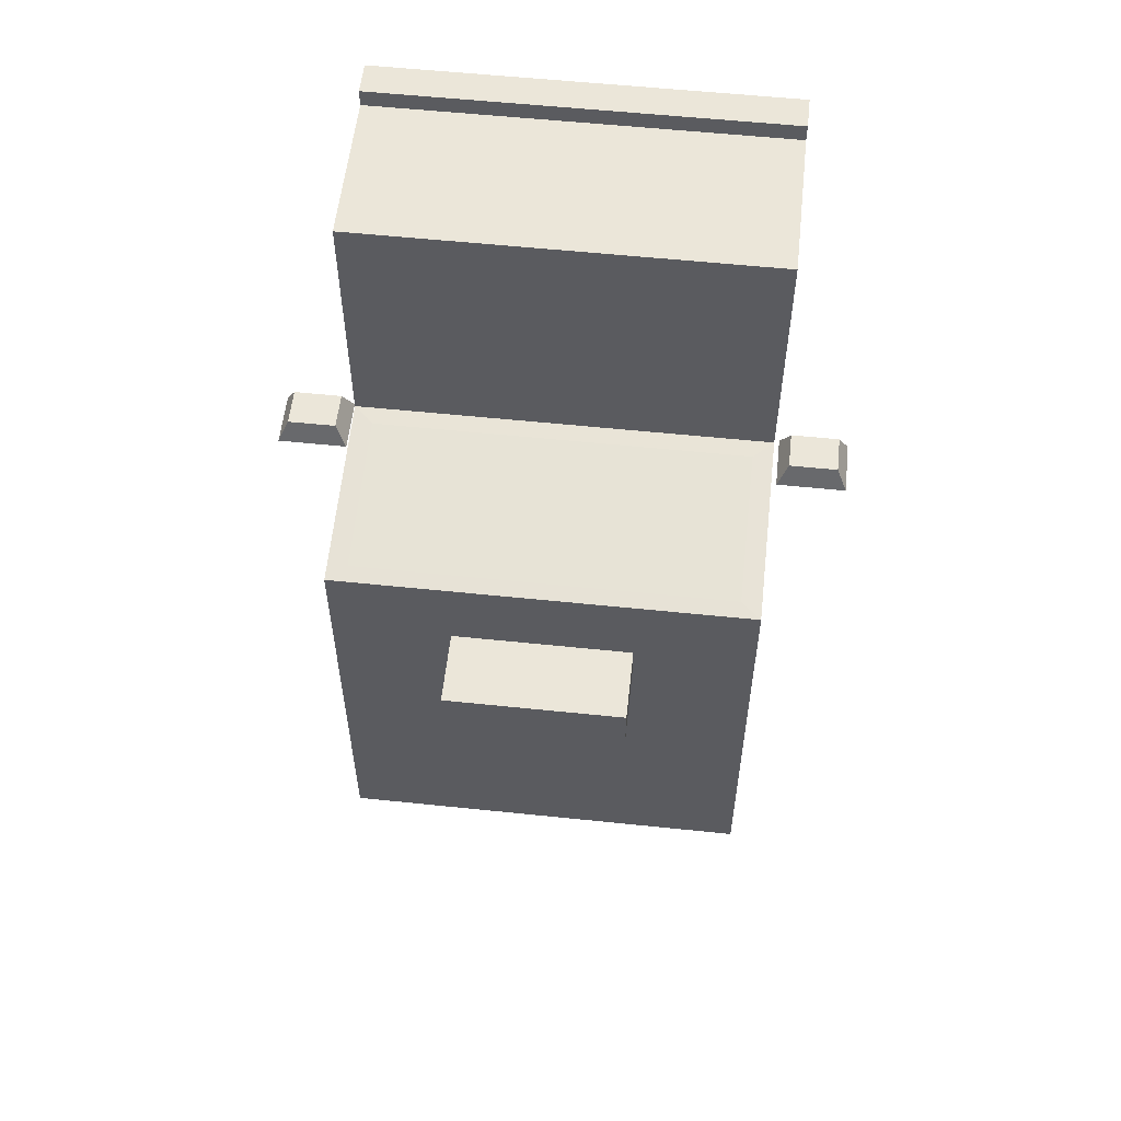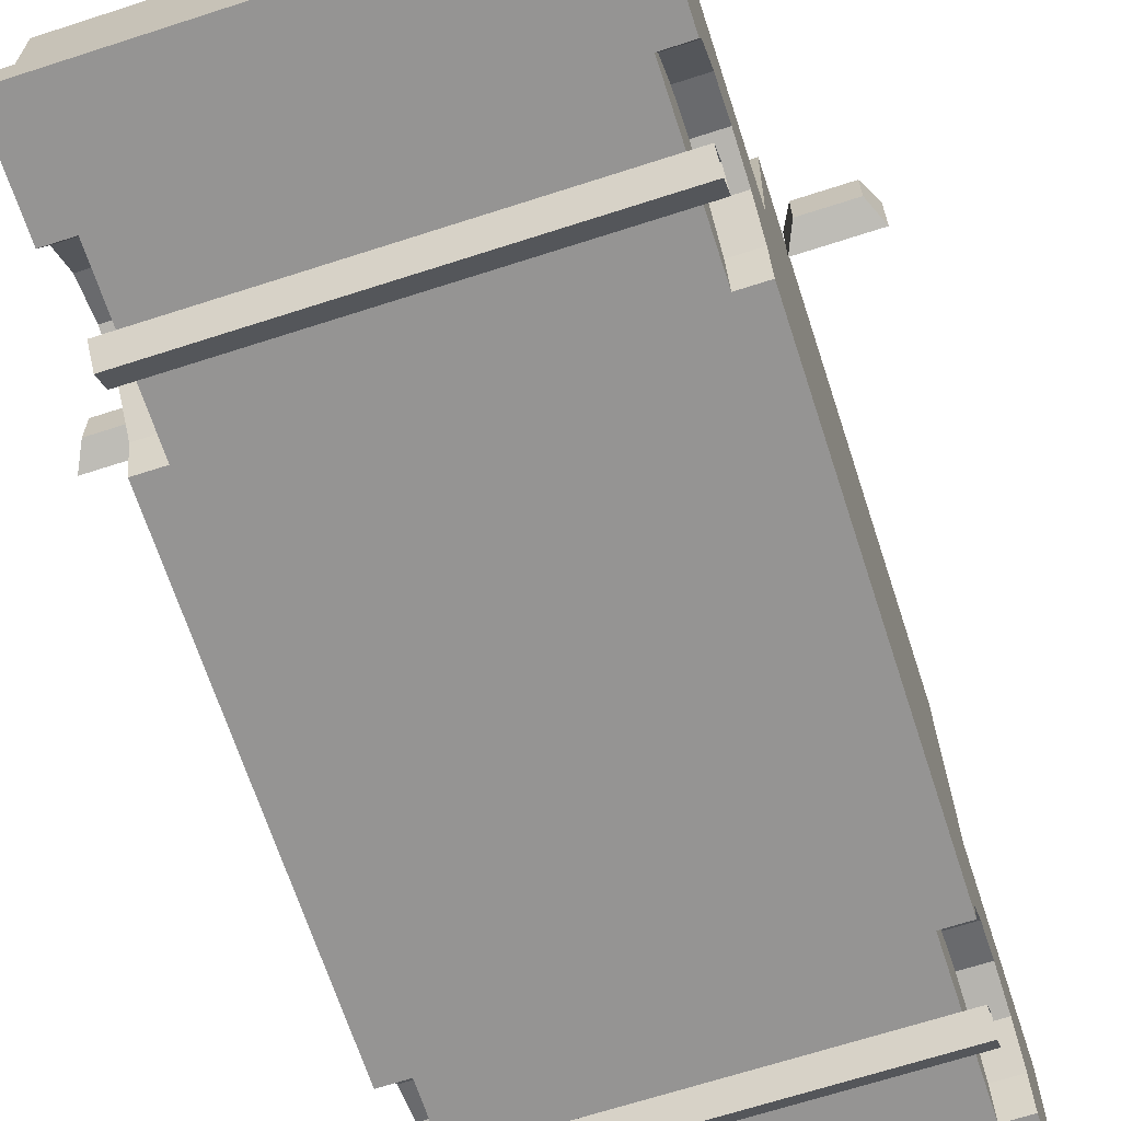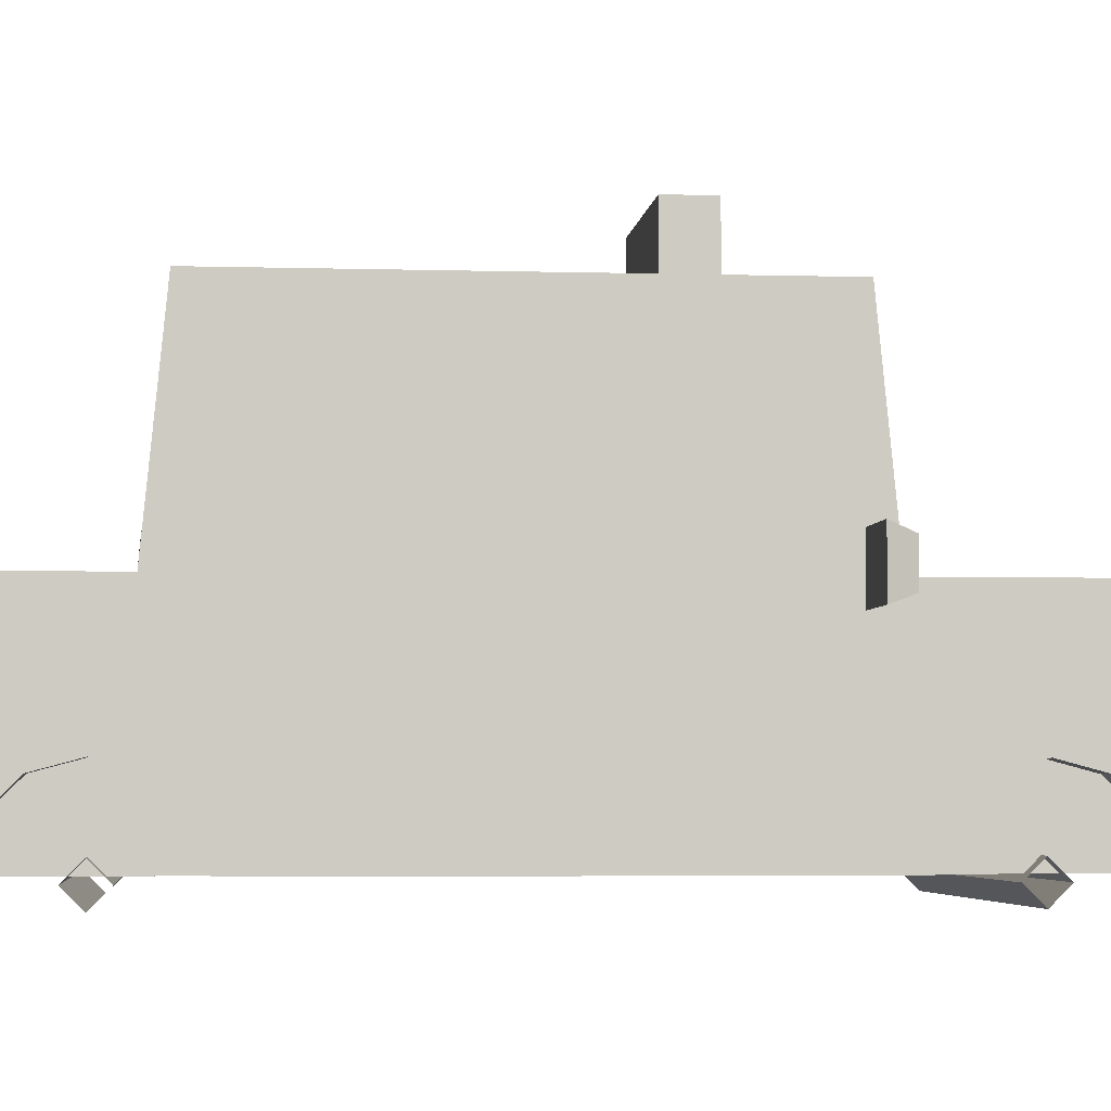
<metadata>
{"format":"obj","ext":"obj","renderer":"f3d","projection":"perspective","resolution":1024,"background":"white","views":[{"elev":56.7,"azim":-173.8,"up":"+Z"},{"elev":-67.1,"azim":18.0,"up":"+Y"},{"elev":-4.0,"azim":-95.8,"up":"+Y"}]}
</metadata>
<code>
v 1.168 0.3679 1.663
v -1.168 0.3679 1.663
v 1.168 0.4692 1.764
v -1.168 0.4692 1.764
v 1.168 0.3679 1.865
v -1.168 0.3679 1.865
v 1.168 0.2665 1.764
v -1.168 0.2665 1.764
v 1.168 0.3679 -1.964
v -1.168 0.3679 -1.964
v 1.168 0.4692 -1.863
v -1.168 0.4692 -1.863
v 1.168 0.3679 -1.762
v -1.168 0.3679 -1.762
v 1.168 0.2665 -1.863
v -1.168 0.2665 -1.863
v 1.227 0.5941 -1.456
v 1.227 0.6042 1.207
v 1.227 0.3982 1.207
v 1.227 0.3982 -1.403
v 1.227 0.8273 -1.807
v 1.227 0.8276 -1.694
v 1.227 0.8281 -1.451
v 1.227 0.8286 -1.208
v 1.227 0.8291 -0.9658
v 1.227 0.8296 -0.7232
v 1.227 0.8301 -0.4805
v 1.227 0.8306 -0.2379
v 1.227 0.8311 0.004702
v 1.227 0.8316 0.2473
v 1.227 0.8322 0.4899
v 1.227 0.8327 0.7326
v 1.227 0.8332 0.9752
v 1.227 0.8337 1.218
v 1.227 0.8342 1.46
v 1.227 0.7797 1.54
v 1.227 0.6107 -1.46
v 1.227 0.7797 -1.629
v 1.227 0.6036 1.369
v 1.227 0.3982 1.314
v -0 0.3982 -1.683
v 1.066 0.3982 -1.683
v 1.066 0.3982 -1.403
v 0 0.3982 1.207
v 1.227 1.06 -1.694
v 1.227 0.8415 -1.86
v 1.227 0.8271 -1.914
v 1.227 0.8271 -1.936
v 1.227 1.06 -1.936
v 1.227 1.061 -1.451
v 1.227 1.061 -1.208
v 1.227 1.062 -0.9658
v 1.227 1.062 -0.7232
v 1.227 1.062 -0.4805
v 1.227 1.063 -0.2379
v 1.227 1.063 0.004702
v 1.227 1.063 0.2473
v 1.227 1.064 0.4899
v 1.227 1.064 0.7326
v 1.227 1.064 0.9752
v 1.227 1.065 1.218
v 1.227 1.065 1.46
v 1.227 1.065 1.703
v 1.227 1.064 2.469
v 1.227 1.063 2.727
v 1.227 0.5987 2.727
v 1.227 0.6007 2.173
v 1.227 0.6107 2.171
v 1.227 0.7797 2.002
v 1.227 0.8415 1.771
v 1.066 0.7797 1.54
v 1.066 0.8415 1.771
v 1.066 0.6107 1.371
v 1.227 0.6107 1.371
v 1.066 0.3982 1.314
v 1.066 0.3982 2.227
v 1.227 0.3982 2.227
v 1.227 0.3982 2.727
v 0 0.3982 2.727
v -1.227 0.3982 1.207
v -1.227 0.3982 -1.403
v -1.066 0.3982 -1.403
v -1.066 0.3982 -1.683
v -0 0.3982 -2.832
v 1.227 0.3982 -2.832
v 1.227 0.3982 -2.317
v 1.066 0.3982 -2.317
v 1.227 1.293 -1.694
v 1.227 1.293 -1.936
v 1.227 0.8266 -2.179
v 1.227 1.06 -2.179
v 1.227 1.294 -1.451
v 1.227 1.294 -1.208
v 1.227 1.294 -0.9658
v 1.227 1.294 -0.7232
v 1.227 1.294 -0.4805
v 1.227 1.294 -0.2379
v 1.227 1.295 0.004702
v 1.227 1.295 0.2473
v 1.227 1.295 0.4899
v 1.227 1.295 0.7326
v 1.227 1.295 0.9752
v 1.227 1.295 1.218
v 1.227 1.296 1.46
v 1.227 1.296 1.703
v 1.227 1.295 2.469
v 1.227 1.294 2.727
v 0 0.5987 2.727
v 0.9203 1.063 2.727
v 0.6135 1.063 2.727
v 0.5522 0.8185 2.727
v 0 0.8185 2.727
v 1.066 0.6107 2.171
v 1.066 0.7797 2.002
v -1.227 0.3982 2.727
v -1.227 0.3982 2.227
v -1.066 0.3982 2.227
v -1.066 0.3982 1.314
v -1.227 0.3982 1.314
v 1.227 0.3982 2.832
v 0 0.3982 2.832
v -1.066 0.3982 -2.317
v -1.227 0.3982 -2.317
v -1.227 0.3982 -2.832
v -1.227 0.6042 1.207
v -1.227 0.5941 -1.456
v -1.066 0.6107 -1.46
v -1.227 0.6107 -1.46
v -1.066 0.7797 -1.629
v -0 0.4218 -2.832
v 0.3874 0.4218 -2.832
v 1.227 0.6042 -2.832
v 1.227 0.5988 -2.263
v 1.227 1.293 -2.179
v 1.227 1.526 -1.683
v 1.227 1.526 1.207
v 1.227 1.065 -2.832
v 1.227 1.063 -2.606
v 1.227 0.7797 -2.091
v 1.227 0.6107 -2.26
v 1.227 1.526 2.727
v 0.9203 1.294 2.727
v -0.5522 0.8185 2.727
v -0.6135 1.063 2.727
v -0.9203 1.063 2.727
v -1.227 1.063 2.727
v -1.227 0.5987 2.727
v 0 0.5987 2.832
v 1.227 0.5987 2.832
v 0.6135 1.294 2.727
v 0.5522 1.098 2.727
v 0.5522 1.023 2.727
v 0.5522 0.9957 2.727
v 0.5522 0.9208 2.727
v 0.5522 0.8931 2.727
v 0 0.8931 2.727
v -1.227 0.3982 2.832
v -1.227 0.6007 2.173
v -1.066 0.6107 2.171
v -1.227 0.6107 2.171
v -1.066 0.7797 2.002
v -1.066 0.6107 1.371
v -1.227 0.6036 1.369
v 0.3874 0.4218 2.832
v 0 0.4218 2.832
v -0.3874 0.4218 -2.832
v -1.066 0.6107 -2.26
v -1.227 0.6107 -2.26
v -1.227 0.5988 -2.263
v -1.227 0.6042 -2.832
v -1.227 0.7797 1.54
v -1.227 0.8342 1.46
v -1.227 0.8337 1.218
v -1.227 0.8332 0.9752
v -1.227 0.8327 0.7326
v -1.227 0.8322 0.4899
v -1.227 0.8316 0.2473
v -1.227 0.8311 0.004702
v -1.227 0.8306 -0.2379
v -1.227 0.8301 -0.4805
v -1.227 0.8296 -0.7232
v -1.227 0.8291 -0.9658
v -1.227 0.8286 -1.208
v -1.227 0.8281 -1.451
v -1.227 0.8276 -1.694
v -1.227 0.8273 -1.807
v -1.227 0.7797 -1.629
v 0.3874 0.5805 -2.832
v -0 0.5805 -2.832
v 1.227 1.296 -2.832
v 1.227 1.526 -2.832
v 1.227 1.294 -2.606
v 1.227 1.637 -1.522
v 1.227 1.637 -0.3535
v 1.227 1.637 -0.1491
v 1.227 1.637 1.046
v -0 1.065 -2.832
v 0.6135 1.065 -2.832
v 0.9203 1.065 -2.832
v -0 0.6042 -2.832
v 0 1.526 2.727
v 0 1.526 1.207
v 0 1.098 2.727
v -1.227 0.5987 2.832
v -0.5522 0.8931 2.727
v -0.5522 0.9208 2.727
v -0.5522 0.9957 2.727
v -0.5522 1.023 2.727
v -0.5522 1.098 2.727
v -0.6135 1.294 2.727
v -0.9203 1.294 2.727
v -1.227 1.294 2.727
v -1.227 1.065 1.703
v -1.227 0.8415 1.771
v -1.227 0.7797 2.002
v -1.227 1.064 2.469
v 0 0.5763 2.832
v 0.3874 0.5763 2.832
v 0 1.023 2.727
v 0 0.9957 2.727
v 0 0.9208 2.727
v -0.3874 0.4218 2.832
v -1.227 0.6107 1.371
v -1.066 0.7797 1.54
v -0.3874 0.5805 -2.832
v -1.066 0.7797 -2.091
v -1.227 0.7797 -2.091
v -1.227 0.8266 -2.179
v -1.227 1.06 -2.179
v -1.227 1.063 -2.606
v -1.227 1.065 -2.832
v -1.066 0.8415 1.771
v -1.227 1.065 1.46
v -1.227 1.065 1.218
v -1.227 1.064 0.9752
v -1.227 1.064 0.7326
v -1.227 1.064 0.4899
v -1.227 1.063 0.2473
v -1.227 1.063 0.004702
v -1.227 1.063 -0.2379
v -1.227 1.062 -0.4805
v -1.227 1.062 -0.7232
v -1.227 1.062 -0.9658
v -1.227 1.061 -1.208
v -1.227 1.061 -1.451
v -1.227 1.06 -1.694
v -1.227 1.06 -1.936
v -1.227 0.8271 -1.936
v -1.227 0.8271 -1.914
v -1.227 0.8415 -1.86
v -1.066 0.8415 -1.86
v -0 1.441 -2.832
v 0.2454 1.443 -2.832
v 0.2454 1.526 -2.832
v 0.9203 1.296 -2.832
v 0.6135 1.296 -2.832
v -0 1.296 -2.832
v -0 1.526 -1.683
v -0 1.526 -2.832
v 1.227 2.67 -1.57
v 1.227 2.57 -1.438
v 1.227 2.57 -0.3458
v 1.227 2.57 -0.1576
v 1.227 2.57 0.9622
v 1.227 2.67 1.094
v -0.9203 1.065 -2.832
v -0.6135 1.065 -2.832
v -1.227 1.526 1.207
v -1.227 1.526 2.727
v 1.11 1.635 1.199
v 0 1.635 1.199
v -0.3874 0.5763 2.832
v -1.227 1.295 2.469
v -1.227 1.296 1.703
v -1.227 1.293 -2.179
v -1.227 1.294 -2.606
v -1.227 1.296 -2.832
v -1.227 1.296 1.46
v -1.227 1.295 1.218
v -1.227 1.295 0.9752
v -1.227 1.295 0.7326
v -1.227 1.295 0.4899
v -1.227 1.295 0.2473
v -1.227 1.295 0.004702
v -1.227 1.294 -0.2379
v -1.227 1.294 -0.4805
v -1.227 1.294 -0.7232
v -1.227 1.294 -0.9658
v -1.227 1.294 -1.208
v -1.227 1.294 -1.451
v -1.227 1.293 -1.694
v -1.227 1.293 -1.936
v -0.2454 1.526 -2.832
v -0.2454 1.443 -2.832
v -0.6135 1.296 -2.832
v -0.9203 1.296 -2.832
v -1.227 1.526 -2.832
v -1.227 1.526 -1.683
v -0 1.637 -1.676
v 1.11 1.637 -1.676
v 1.11 2.512 -1.576
v -1.11 1.635 1.199
v 1.11 2.57 1.105
v 0 2.57 1.105
v -1.11 1.637 -1.676
v -0 2.512 -1.576
v -0 2.67 -1.57
v 0 2.67 1.094
v -1.11 2.57 1.105
v -1.227 2.67 1.094
v -1.227 1.637 1.046
v -1.227 1.637 -0.1491
v -1.227 1.637 -0.3535
v -1.227 1.637 -1.522
v -1.11 2.512 -1.576
v -1.227 2.67 -1.57
v -1.227 2.57 0.9622
v -1.227 2.57 -1.438
v -1.227 2.57 -0.1576
v -1.227 2.57 -0.3458
v 1.665 1.71 1.051
v 1.262 1.71 1.051
v 1.323 1.662 1.181
v 1.604 1.662 1.181
v 1.665 1.395 1.051
v 1.604 1.443 1.181
v 1.63 1.683 1.051
v 1.297 1.683 1.051
v 1.262 1.395 1.051
v 1.323 1.443 1.181
v 1.63 1.422 1.051
v 1.297 1.422 1.051
v -0.528 2.67 0.3614
v -0.528 2.67 0.6137
v -0.528 3.1 0.6137
v -0.528 3.1 0.3614
v -0.4856 3.063 0.3614
v -0.4856 2.707 0.3614
v -0.4856 2.707 0.6137
v -0.4856 3.063 0.6137
v 0.528 3.1 0.6137
v 0.528 3.1 0.3614
v 0.528 2.67 0.3614
v 0.4856 2.707 0.3614
v 0.4856 3.063 0.3614
v 0.4856 3.063 0.6137
v 0.528 2.67 0.6137
v 0.4856 2.707 0.6137
v -1.665 1.71 1.051
v -1.604 1.662 1.181
v -1.323 1.662 1.181
v -1.262 1.71 1.051
v -1.306 1.676 1.051
v -1.621 1.676 1.051
v -1.665 1.395 1.051
v -1.604 1.443 1.181
v -1.323 1.443 1.181
v -1.262 1.395 1.051
v -1.621 1.429 1.051
v -1.306 1.429 1.051
v 1.066 0.6107 -1.46
v 1.066 0.7797 -1.629
v 1.066 0.8415 -1.86
v 1.066 0.7797 -2.091
v 1.066 0.6107 -2.26
f 1 2 4 3
f 3 4 6 5
f 5 6 8 7
f 7 8 2 1
f 9 10 12 11
f 11 12 14 13
f 13 14 16 15
f 15 16 10 9
f 17 18 19 20
f 21 22 38
f 22 23 38
f 38 23 37
f 66 67 65
f 65 67 64
f 67 68 64
f 68 69 64
f 64 69 63
f 69 70 63
f 70 36 63
f 63 36 62
f 62 36 35
f 36 74 35
f 35 74 34
f 23 24 37
f 17 37 18
f 37 24 18
f 24 25 18
f 25 26 18
f 26 27 18
f 27 28 18
f 28 29 18
f 29 30 18
f 30 31 18
f 31 32 18
f 32 33 18
f 33 34 18
f 39 18 74
f 18 34 74
f 18 39 40 19
f 41 42 44
f 42 43 44
f 20 19 43
f 43 19 44
f 45 22 49
f 22 21 49
f 21 46 49
f 46 47 49
f 47 48 49
f 50 23 22 45
f 51 24 23 50
f 52 25 24 51
f 53 26 25 52
f 54 27 26 53
f 55 28 27 54
f 56 29 28 55
f 57 30 29 56
f 58 31 30 57
f 59 32 31 58
f 60 33 32 59
f 61 34 33 60
f 62 35 34 61
f 71 36 70 72
f 73 74 36 71
f 75 40 73
f 74 73 39
f 40 39 73
f 19 40 44
f 40 75 44
f 44 75 79
f 75 76 79
f 77 78 76
f 76 78 79
f 41 44 83
f 83 44 82
f 80 81 44
f 44 81 82
f 84 85 41
f 86 87 85
f 85 87 41
f 87 42 41
f 88 45 49 89
f 47 139 48
f 48 139 90
f 139 140 90
f 137 138 132
f 132 138 133
f 133 138 140
f 140 138 90
f 90 138 91
f 49 48 90 91
f 92 50 45 88
f 93 51 50 92
f 94 52 51 93
f 95 53 52 94
f 96 54 53 95
f 97 55 54 96
f 98 56 55 97
f 99 57 56 98
f 100 58 57 99
f 101 59 58 100
f 102 60 59 101
f 103 61 60 102
f 104 62 61 103
f 63 62 104 105
f 105 106 64 63
f 106 107 65 64
f 108 66 112
f 112 66 111
f 66 65 111
f 65 109 111
f 109 110 111
f 67 66 78 77
f 113 68 76
f 68 67 76
f 67 77 76
f 69 68 113 114
f 70 69 114 72
f 75 73 76
f 73 71 76
f 71 72 76
f 72 114 76
f 114 113 76
f 79 115 44
f 116 117 115
f 115 117 44
f 119 80 118
f 80 44 118
f 44 117 118
f 79 78 120 121
f 84 41 124
f 83 122 41
f 123 124 122
f 41 122 124
f 81 80 125 126
f 127 82 128
f 128 82 126
f 82 81 126
f 122 83 167
f 167 83 226
f 226 83 251
f 251 83 129
f 129 83 127
f 83 82 127
f 85 84 130 131
f 86 85 132 133
f 105 104 136
f 134 135 89
f 104 103 136
f 89 135 88
f 103 102 136
f 136 102 135
f 102 101 135
f 101 100 135
f 100 99 135
f 99 98 135
f 98 97 135
f 97 96 135
f 96 95 135
f 95 94 135
f 94 93 135
f 93 92 135
f 92 88 135
f 89 49 91 134
f 136 141 105
f 105 141 106
f 141 107 106
f 142 109 65 107
f 108 112 147
f 112 143 147
f 147 143 146
f 146 143 145
f 143 144 145
f 66 108 148 149
f 110 109 142 150
f 111 110 155
f 155 110 154
f 150 151 110
f 154 110 153
f 153 110 152
f 151 152 110
f 112 111 155 156
f 78 66 149 120
f 79 121 157 115
f 116 115 147 158
f 159 117 160
f 160 117 158
f 117 116 158
f 118 117 162
f 162 117 224
f 224 117 232
f 117 159 232
f 159 161 232
f 125 80 119 163
f 121 120 164 165
f 84 124 166 130
f 122 167 123
f 168 169 167
f 167 169 123
f 169 170 124 123
f 186 187 185
f 185 187 184
f 187 128 184
f 147 146 158
f 146 216 158
f 158 216 160
f 160 216 215
f 216 213 215
f 215 213 214
f 214 213 171
f 213 233 171
f 233 172 171
f 171 172 223
f 172 173 223
f 184 128 183
f 126 125 128
f 128 125 183
f 183 125 182
f 182 125 181
f 181 125 180
f 180 125 179
f 179 125 178
f 178 125 177
f 177 125 176
f 176 125 175
f 175 125 174
f 174 125 173
f 163 223 125
f 173 125 223
f 128 187 129 127
f 132 85 131 188
f 189 188 131 130
f 135 134 191
f 134 192 191
f 190 191 192
f 135 193 136
f 193 194 136
f 194 195 136
f 195 196 136
f 138 192 134 91
f 197 198 200
f 200 198 132
f 198 199 132
f 199 137 132
f 137 190 192 138
f 201 141 136 202
f 203 151 201
f 151 150 201
f 201 150 141
f 150 142 141
f 142 107 141
f 147 204 148 108
f 156 205 143 112
f 143 205 144
f 205 206 144
f 210 144 209
f 206 207 144
f 207 208 144
f 144 208 209
f 211 145 144 210
f 146 145 211 212
f 149 148 217 218
f 219 152 151 203
f 220 153 152 219
f 221 154 153 220
f 156 155 154 221
f 120 149 218 164
f 157 121 165 222
f 115 157 204 147
f 160 215 161 159
f 118 162 119
f 223 163 162
f 162 163 119
f 164 218 217 165
f 124 170 225 166
f 189 130 166 225
f 227 168 167 226
f 249 248 227
f 248 228 227
f 227 228 168
f 231 170 230
f 170 169 230
f 169 168 230
f 168 228 230
f 228 229 230
f 162 224 171 223
f 224 232 214 171
f 234 173 172 233
f 235 174 173 234
f 236 175 174 235
f 237 176 175 236
f 238 177 176 237
f 239 178 177 238
f 240 179 178 239
f 241 180 179 240
f 242 181 180 241
f 243 182 181 242
f 244 183 182 243
f 245 184 183 244
f 246 185 184 245
f 248 249 247
f 249 250 247
f 247 250 246
f 250 186 246
f 186 185 246
f 251 129 250
f 250 129 186
f 129 187 186
f 200 132 188 189
f 254 191 253
f 191 190 253
f 190 255 253
f 255 256 253
f 256 257 253
f 252 253 257
f 258 135 259
f 259 135 254
f 135 191 254
f 193 135 260 261
f 194 193 261 262
f 195 194 262 263
f 196 195 263 264
f 136 196 264 265
f 197 200 267
f 200 170 267
f 267 170 266
f 170 231 266
f 257 256 198 197
f 256 255 199 198
f 199 255 190 137
f 201 202 268 269
f 202 136 270 271
f 212 211 269
f 269 211 201
f 211 210 201
f 201 210 203
f 210 209 203
f 148 204 272 217
f 221 206 205 156
f 220 207 206 221
f 219 208 207 220
f 209 208 219 203
f 273 216 146 212
f 274 213 216 273
f 215 214 232 161
f 204 157 222 272
f 222 165 217 272
f 170 200 189 225
f 226 251 227
f 250 249 251
f 251 249 227
f 228 248 247 229
f 230 229 275 276
f 231 230 276 277
f 278 233 213 274
f 279 234 233 278
f 280 235 234 279
f 281 236 235 280
f 282 237 236 281
f 283 238 237 282
f 284 239 238 283
f 285 240 239 284
f 286 241 240 285
f 287 242 241 286
f 288 243 242 287
f 289 244 243 288
f 290 245 244 289
f 291 246 245 290
f 292 247 246 291
f 293 294 297
f 297 294 277
f 277 294 296
f 296 294 295
f 295 294 257
f 294 252 257
f 259 254 253 252
f 258 259 298
f 259 293 298
f 293 297 298
f 135 258 299 300
f 301 260 135 300
f 265 264 260
f 264 263 260
f 263 262 260
f 262 261 260
f 270 136 265 303
f 257 197 267 295
f 296 266 231 277
f 295 267 266 296
f 202 271 302 268
f 268 274 269
f 274 273 269
f 273 212 269
f 271 270 303 304
f 229 247 292 275
f 298 297 275
f 275 297 276
f 277 276 297
f 274 268 278
f 275 292 298
f 292 291 298
f 278 268 279
f 291 290 298
f 298 290 268
f 290 289 268
f 289 288 268
f 288 287 268
f 287 286 268
f 286 285 268
f 285 284 268
f 284 283 268
f 283 282 268
f 282 281 268
f 281 280 268
f 280 279 268
f 259 252 294 293
f 258 298 305 299
f 300 299 306 301
f 307 260 301 306
f 308 265 260 307
f 302 271 304 309
f 310 268 302 309
f 304 303 265 308
f 298 268 314
f 314 268 313
f 313 268 312
f 268 311 312
f 315 305 298 316
f 306 299 305 315
f 316 307 306 315
f 308 307 316 310
f 304 308 310 309
f 311 268 310 317
f 298 314 318 316
f 312 311 317 319
f 313 312 319 320
f 314 313 320 318
f 310 316 317
f 317 316 319
f 319 316 320
f 316 318 320
f 38 37 361 362
f 363 46 362
f 46 21 362
f 21 38 362
f 43 42 361
f 87 365 42
f 365 364 42
f 364 363 42
f 363 362 42
f 362 361 42
f 361 37 43
f 37 17 43
f 17 20 43
f 364 139 363
f 46 363 47
f 139 47 363
f 140 139 364 365
f 87 86 365
f 140 365 133
f 86 133 365
f 321 322 323 324
f 325 321 324 326
f 322 321 327 328
f 322 329 330 323
f 324 323 330 326
f 326 330 329 325
f 321 325 331 327
f 329 322 328 332
f 331 332 328 327
f 325 329 332 331
f 333 334 335 336
f 333 336 337 338
f 335 334 339 340
f 336 335 341 342
f 343 333 338 344
f 336 342 345 337
f 344 338 337 345
f 341 335 340 346
f 334 347 348 339
f 339 348 346 340
f 342 341 347 343
f 342 343 344 345
f 347 341 346 348
f 349 350 351 352
f 349 352 353 354
f 355 356 350 349
f 350 356 357 351
f 352 351 357 358
f 355 349 354 359
f 352 358 360 353
f 359 354 353 360
f 356 355 358 357
f 358 355 359 360

</code>
